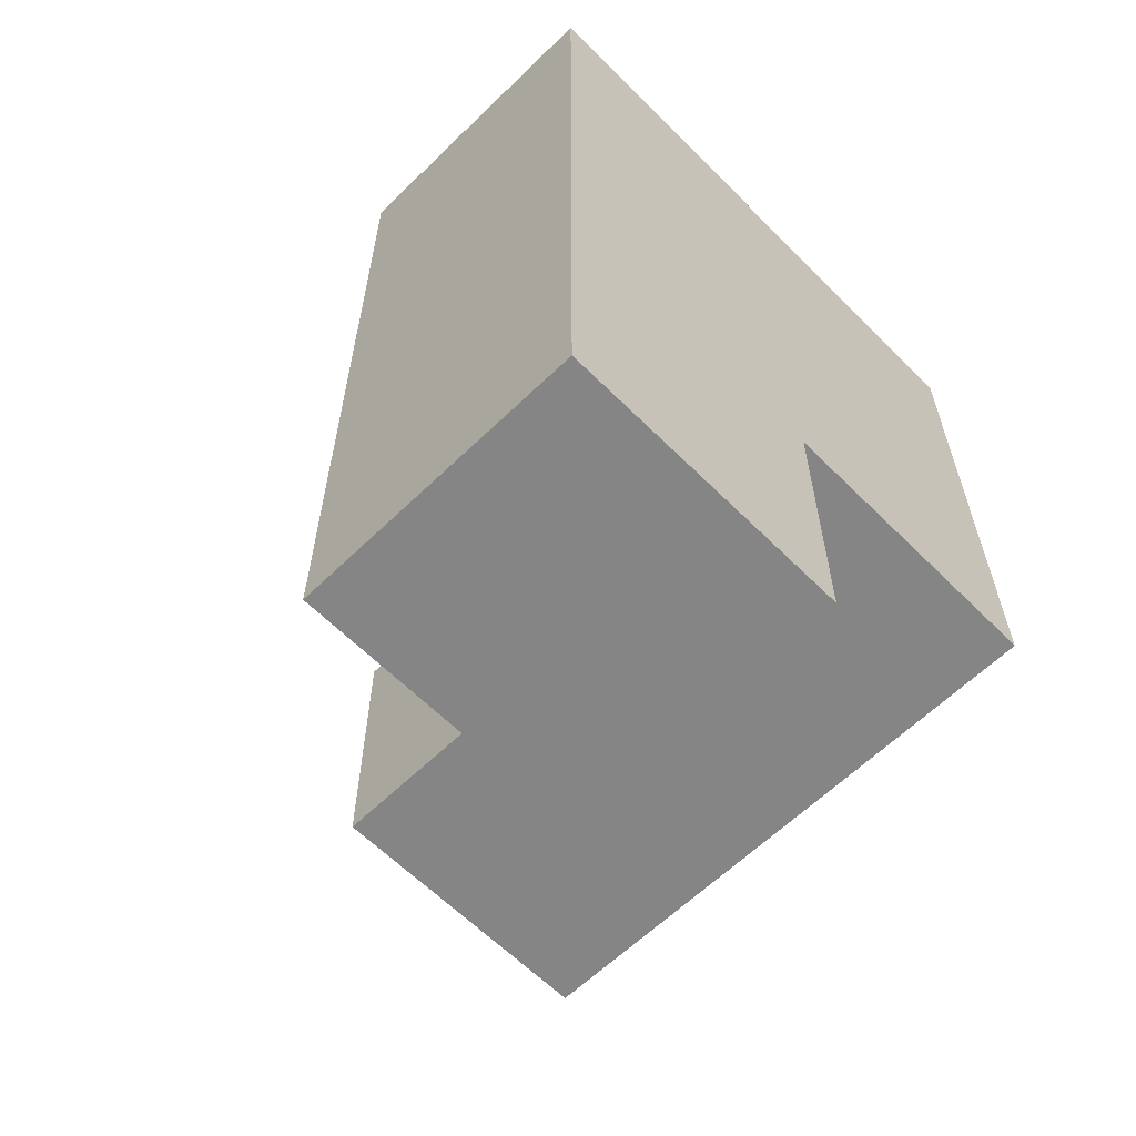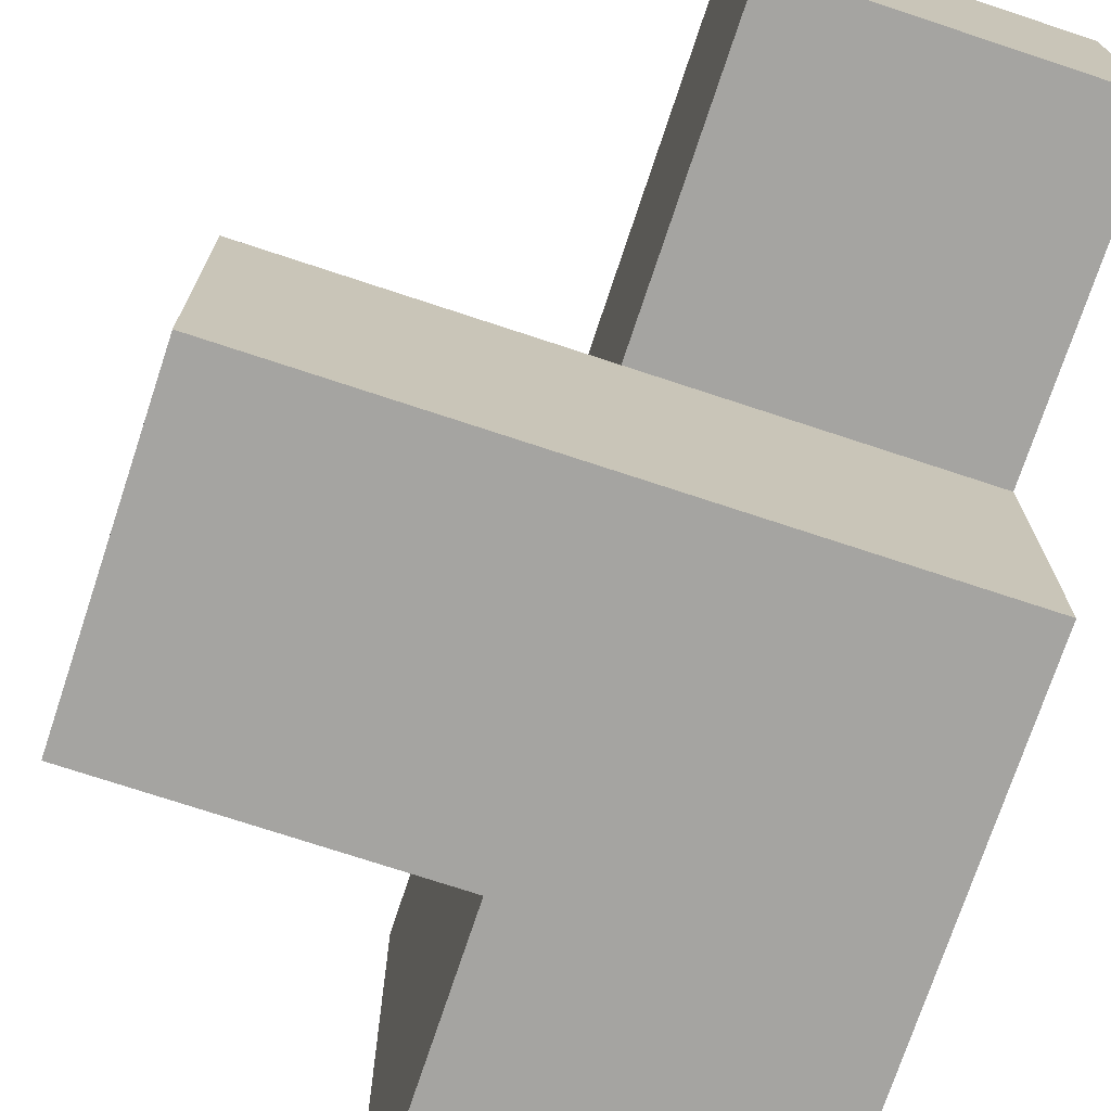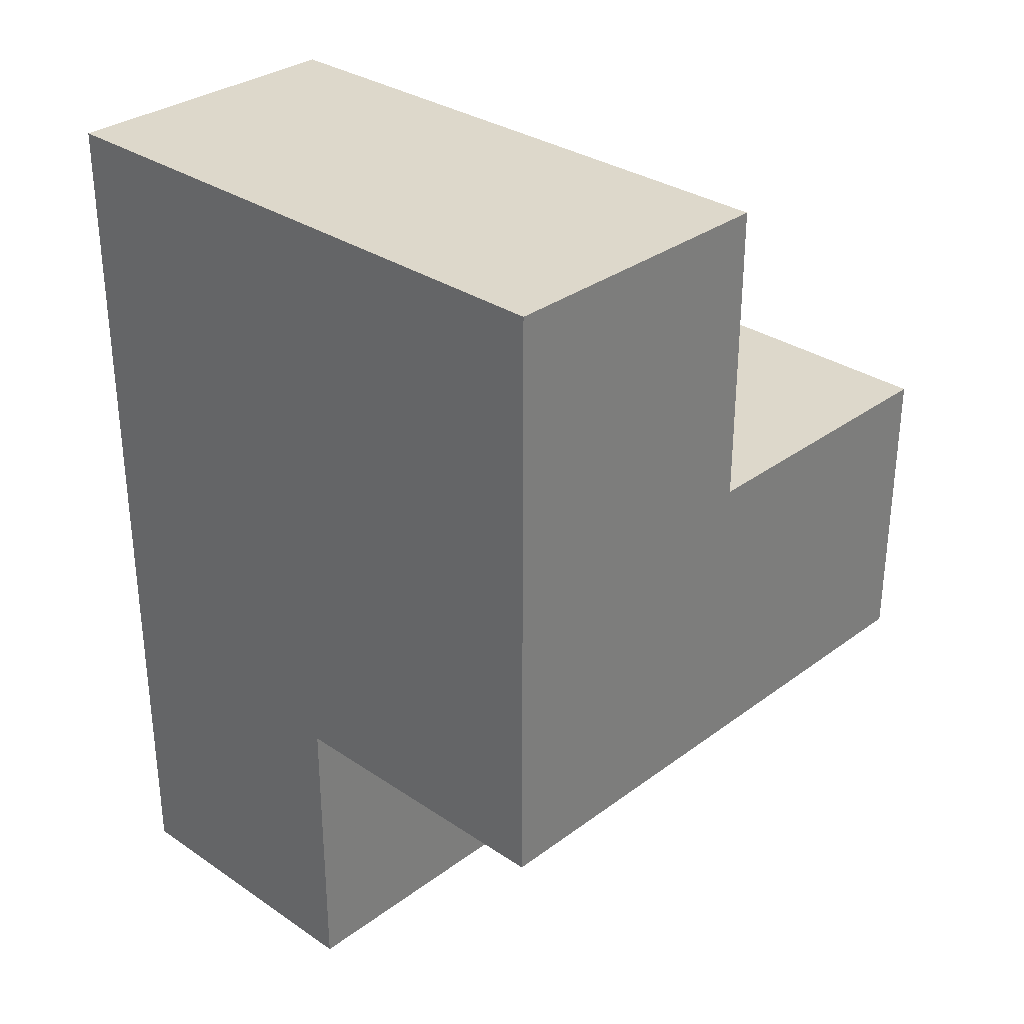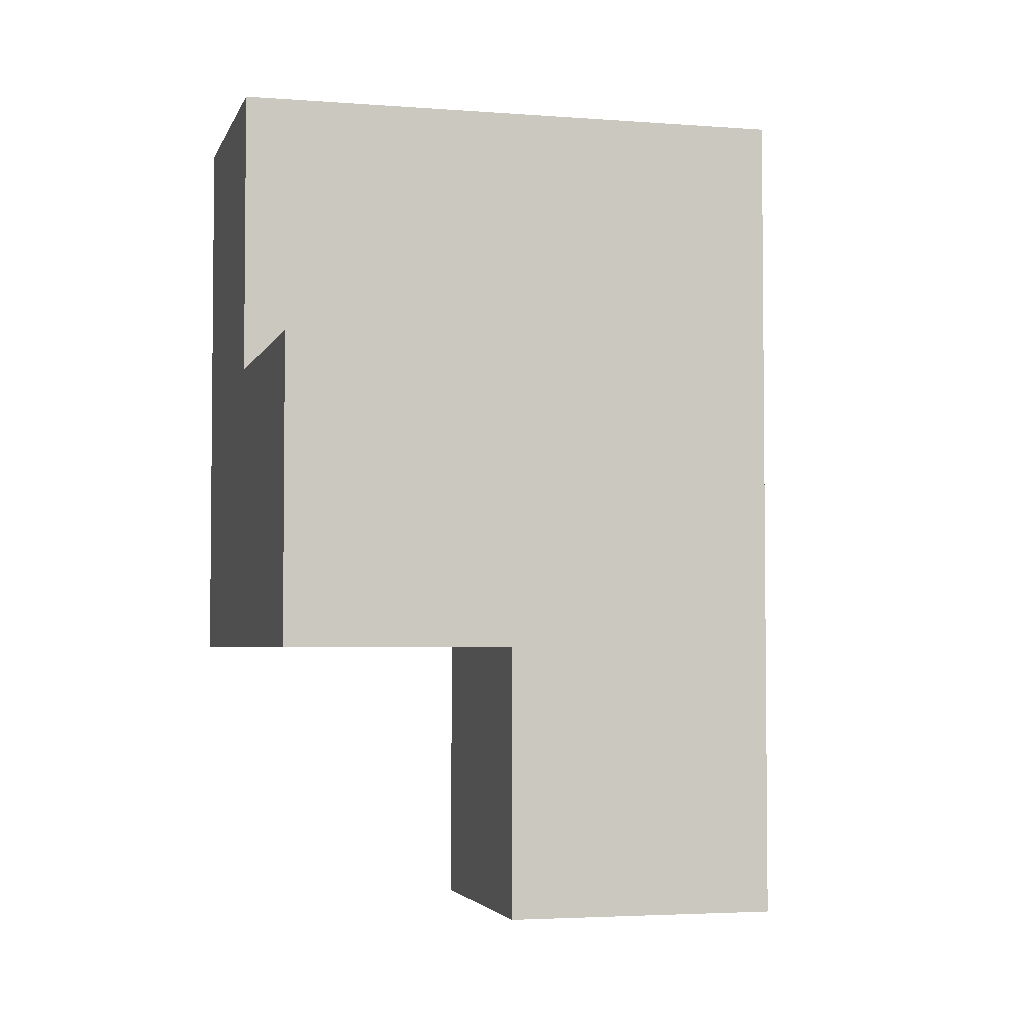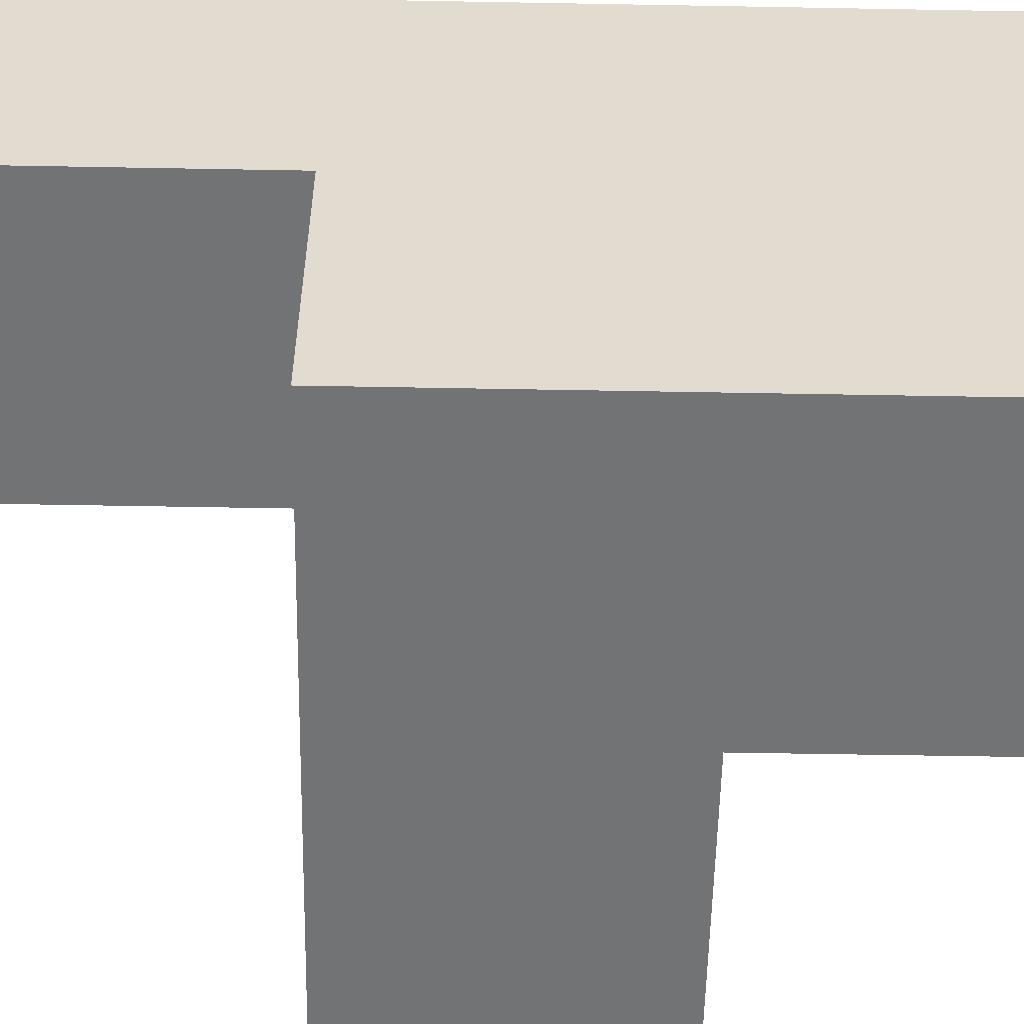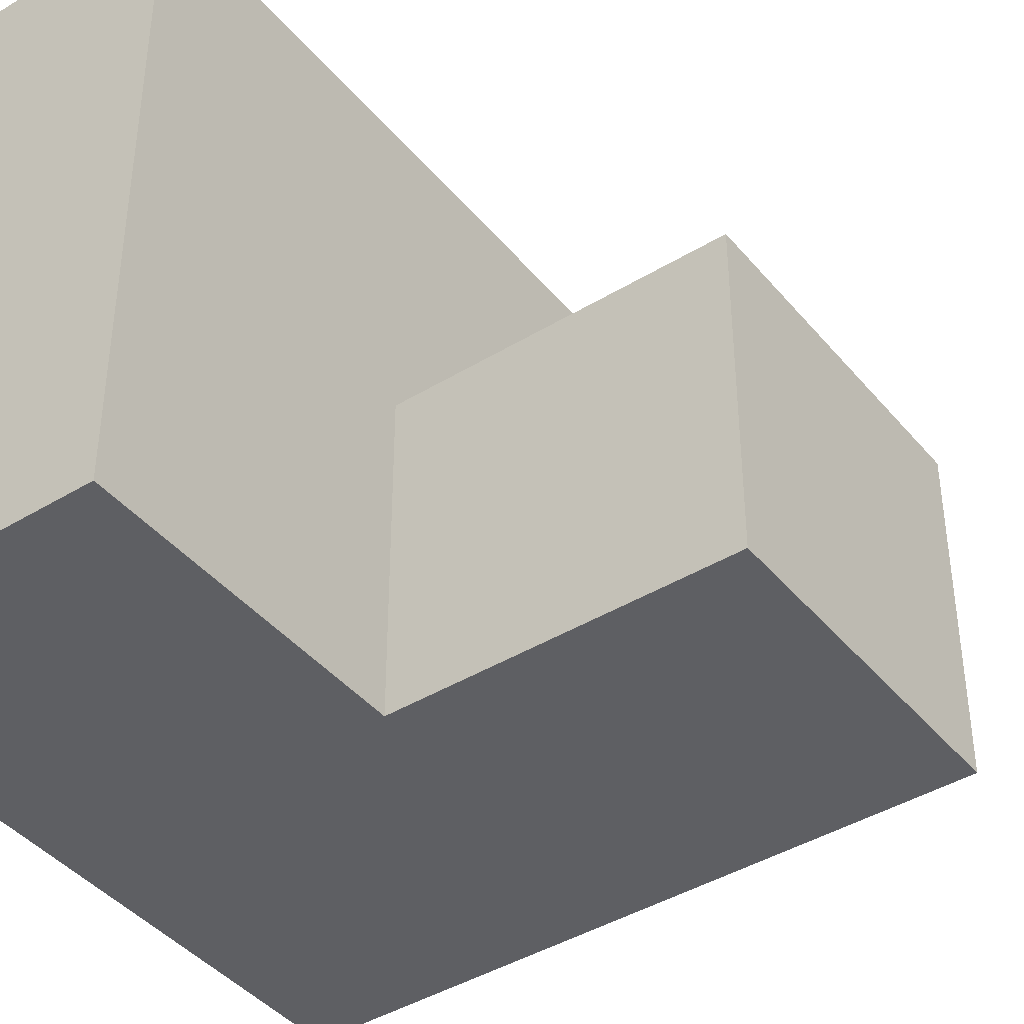
<metadata>
{"format":"obj","ext":"obj","renderer":"f3d","projection":"perspective","resolution":1024,"background":"white","views":[{"elev":-61.7,"azim":-135.4,"up":"+Z"},{"elev":-73.3,"azim":161.7,"up":"+Y"},{"elev":31.4,"azim":-46.3,"up":"+Z"},{"elev":-3.6,"azim":75.5,"up":"+Z"},{"elev":-55.9,"azim":-91.1,"up":"+Y"},{"elev":-42.0,"azim":36.2,"up":"+Y"}]}
</metadata>
<code>
v 2.007 0.01 2.006
v 2.007 1.99 2.006
v 2.007 1 2.996
v 2.997 1.99 1.016
v 2.997 1.99 3.986
v 2.997 1 2.006
v 3.987 1 2.006
v 2.997 0.01 2.996
v 2.007 1.99 3.986
v 2.007 1 2.006
v 2.007 0.01 3.986
v 3.987 0.01 2.996
v 2.007 1.99 1.016
v 2.997 1 1.016
v 2.997 1 3.986
v 2.997 1.99 2.996
v 2.997 0.01 2.006
v 3.987 0.01 2.006
v 2.007 0.01 2.996
v 2.007 1 3.986
v 2.007 1.99 2.996
v 2.007 1 1.016
v 2.997 1 2.996
v 2.997 1.99 2.006
v 3.987 1 2.996
v 2.997 0.01 3.986
f 17 1 6
f 10 6 1
f 1 17 19
f 8 19 17
f 10 1 3
f 19 3 1
f 11 26 20
f 15 20 26
f 19 8 11
f 26 11 8
f 3 19 20
f 11 20 19
f 8 23 26
f 15 26 23
f 24 2 16
f 21 16 2
f 2 10 21
f 3 21 10
f 6 24 23
f 16 23 24
f 18 17 7
f 6 7 17
f 8 12 23
f 25 23 12
f 17 18 8
f 12 8 18
f 7 6 25
f 23 25 6
f 18 7 12
f 25 12 7
f 14 22 4
f 13 4 22
f 22 14 10
f 6 10 14
f 4 13 24
f 2 24 13
f 13 22 2
f 10 2 22
f 14 4 6
f 24 6 4
f 20 15 9
f 5 9 15
f 16 21 5
f 9 5 21
f 21 3 9
f 20 9 3
f 23 16 15
f 5 15 16

</code>
